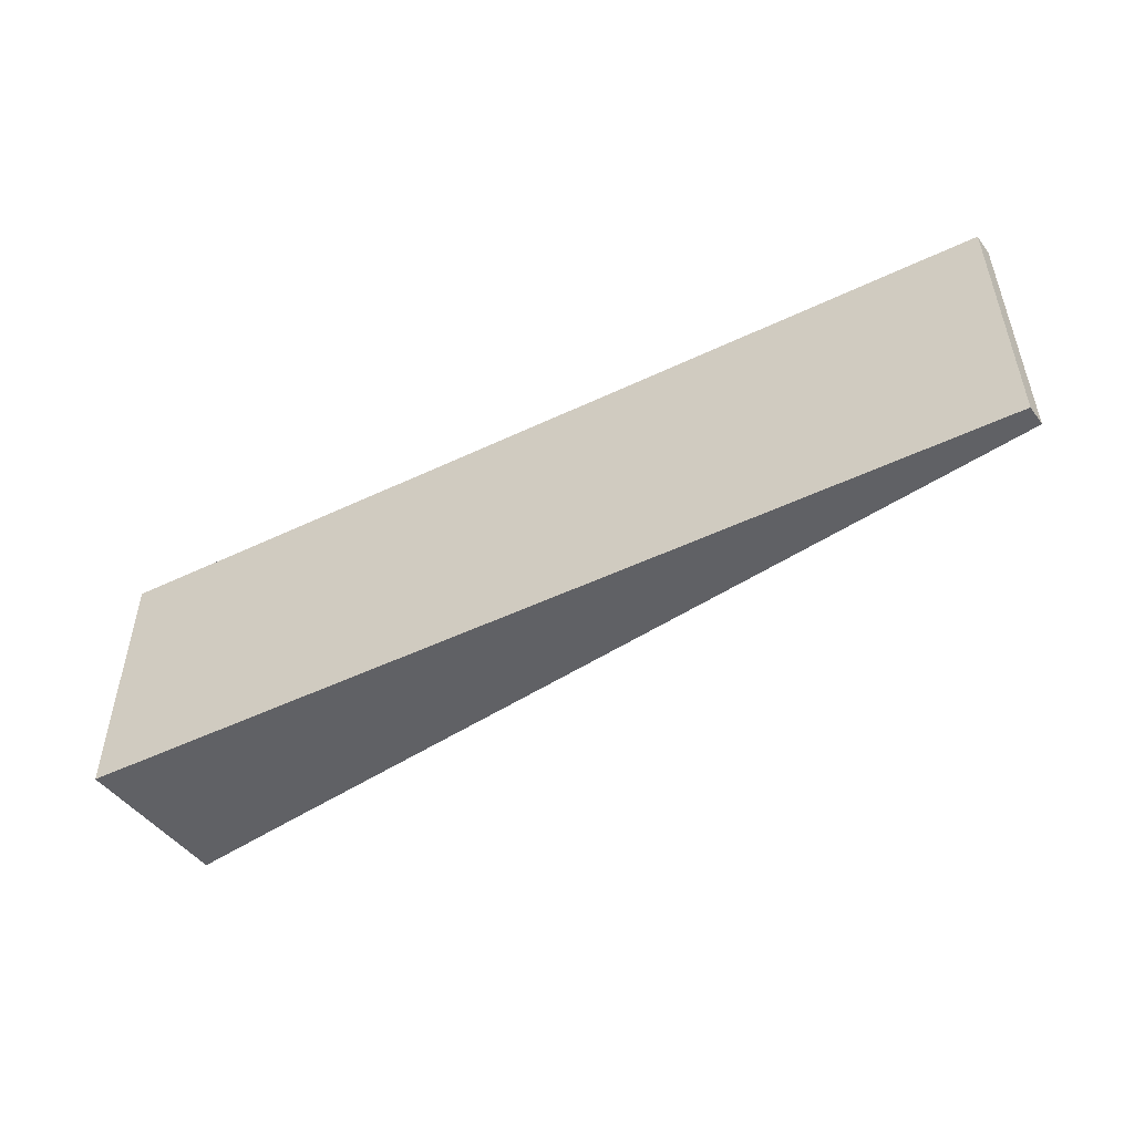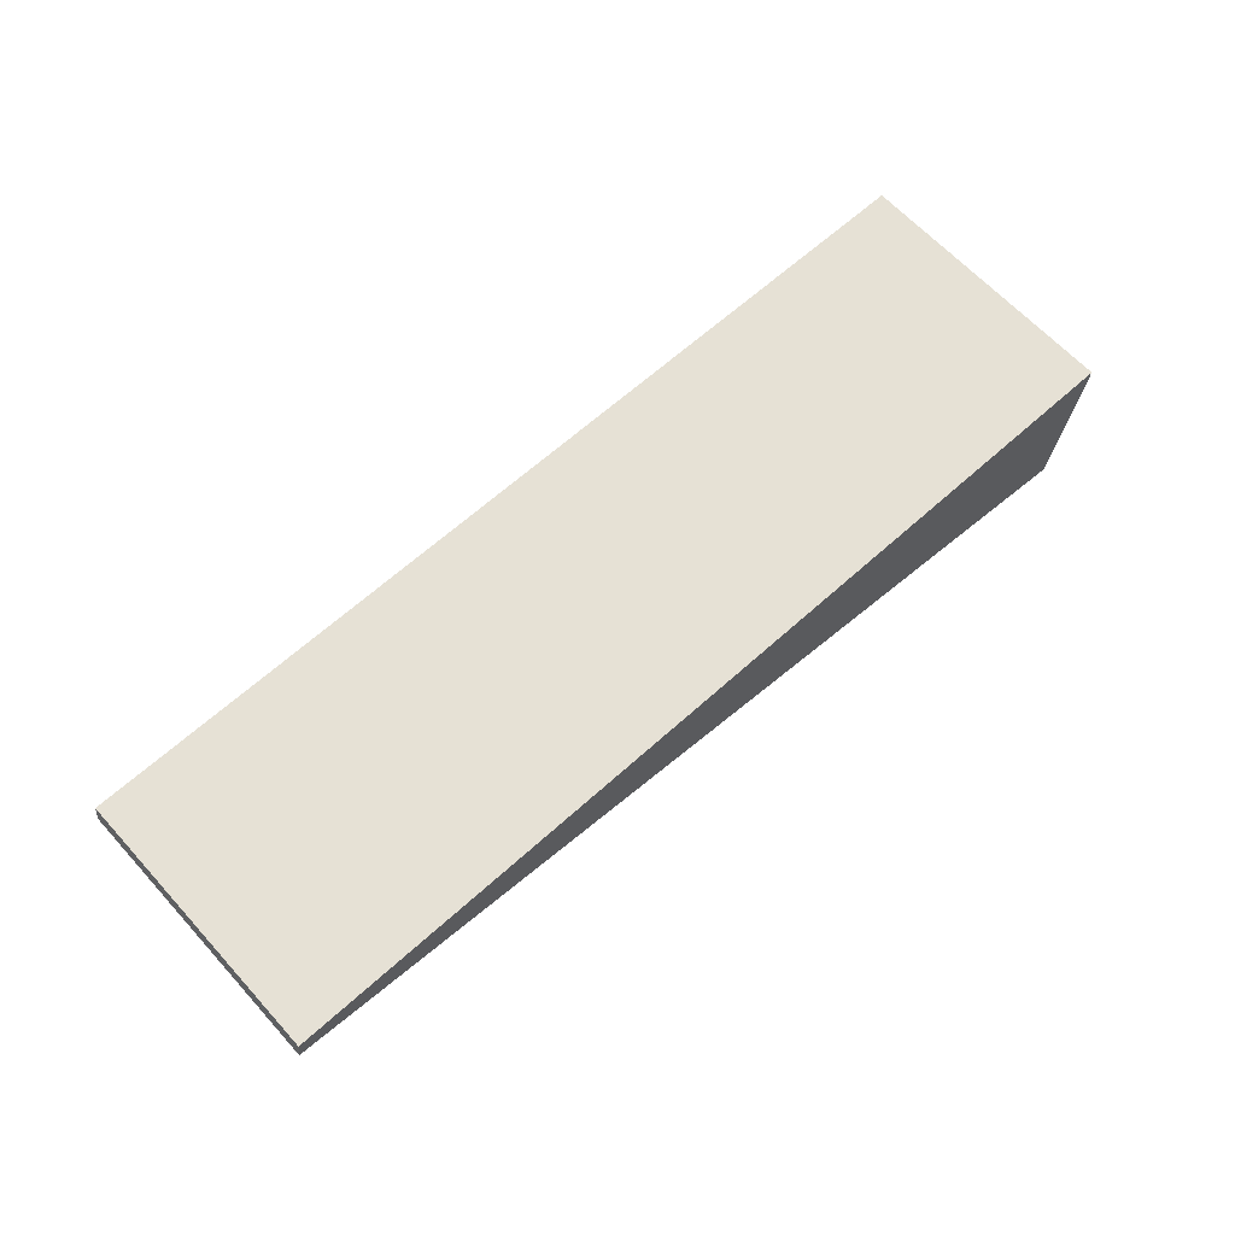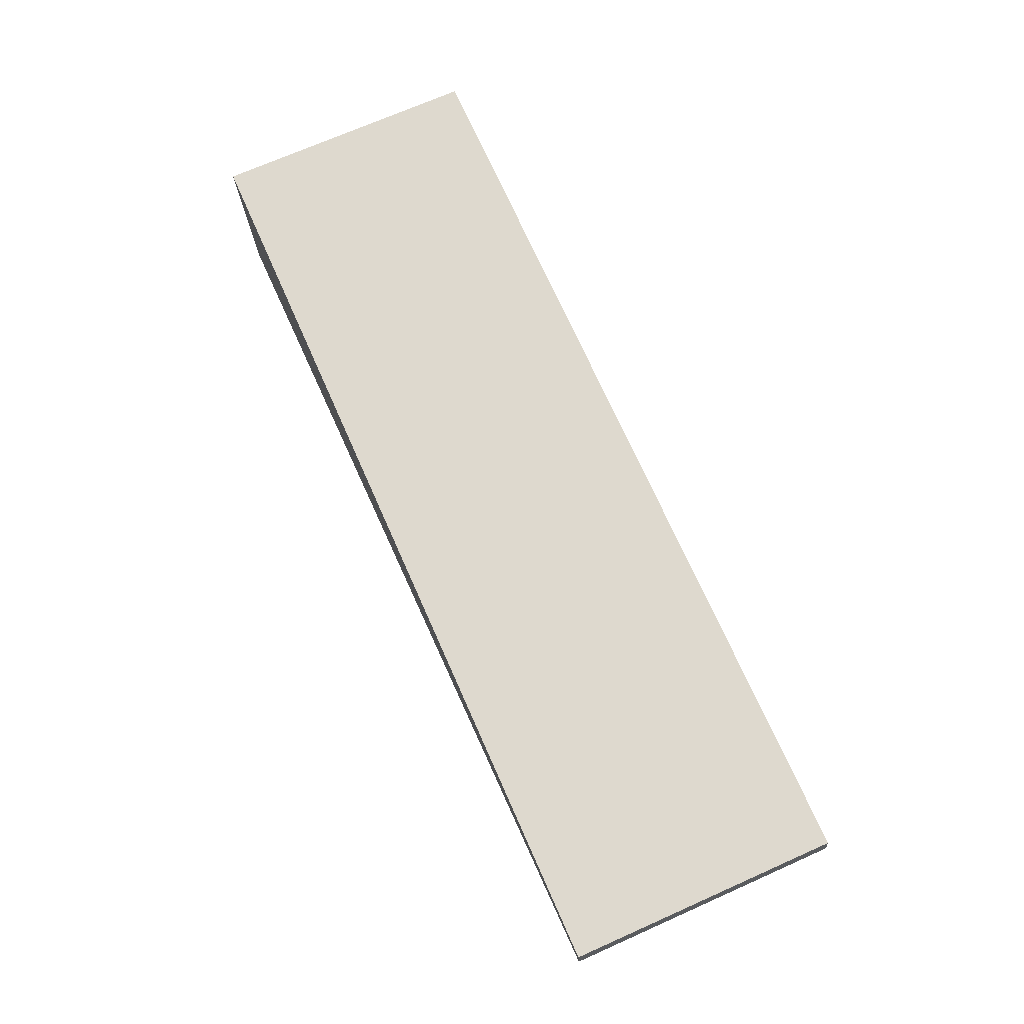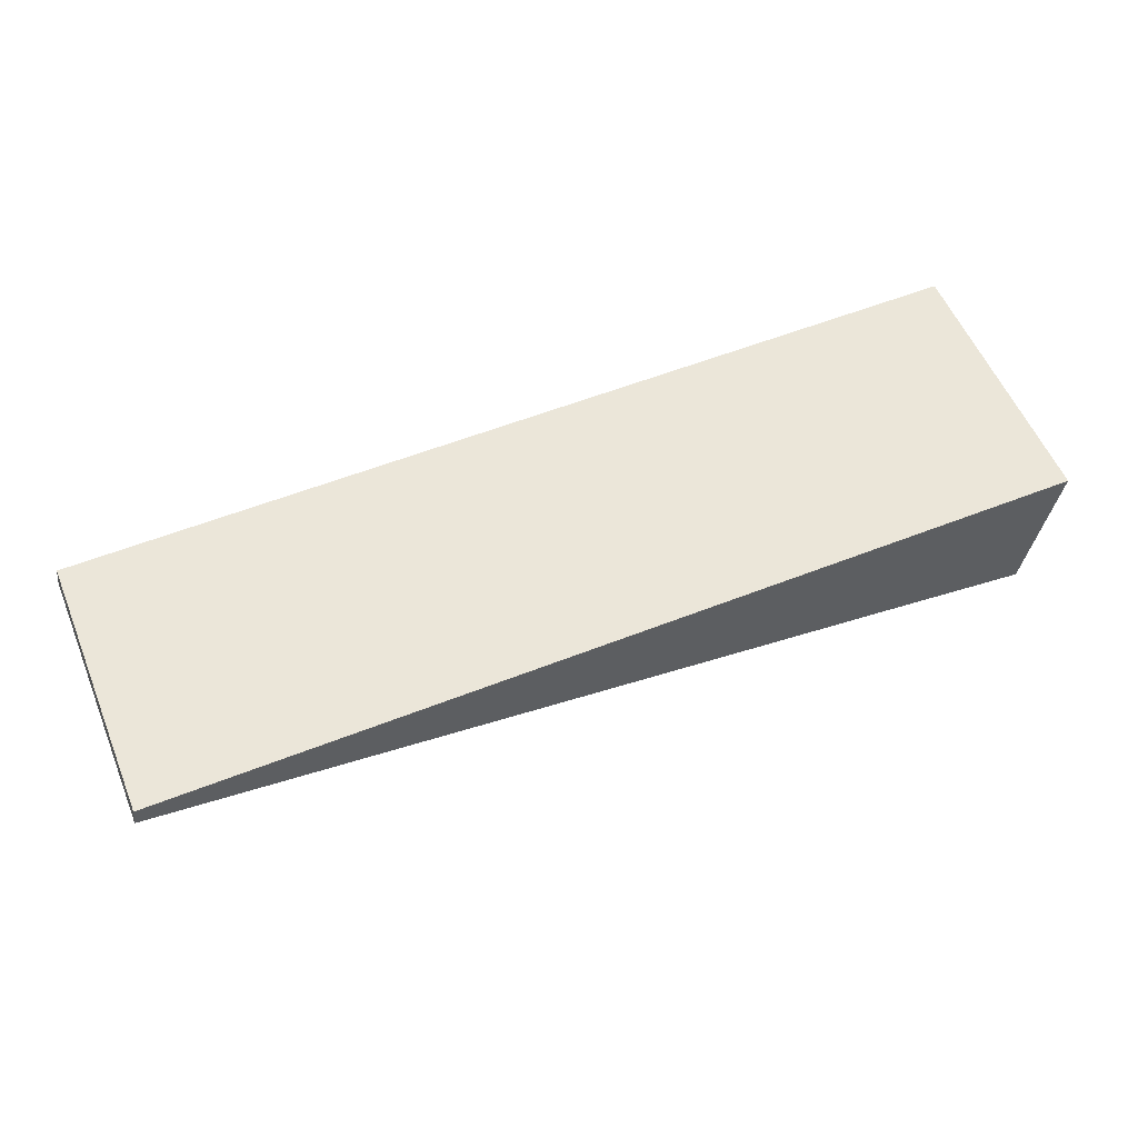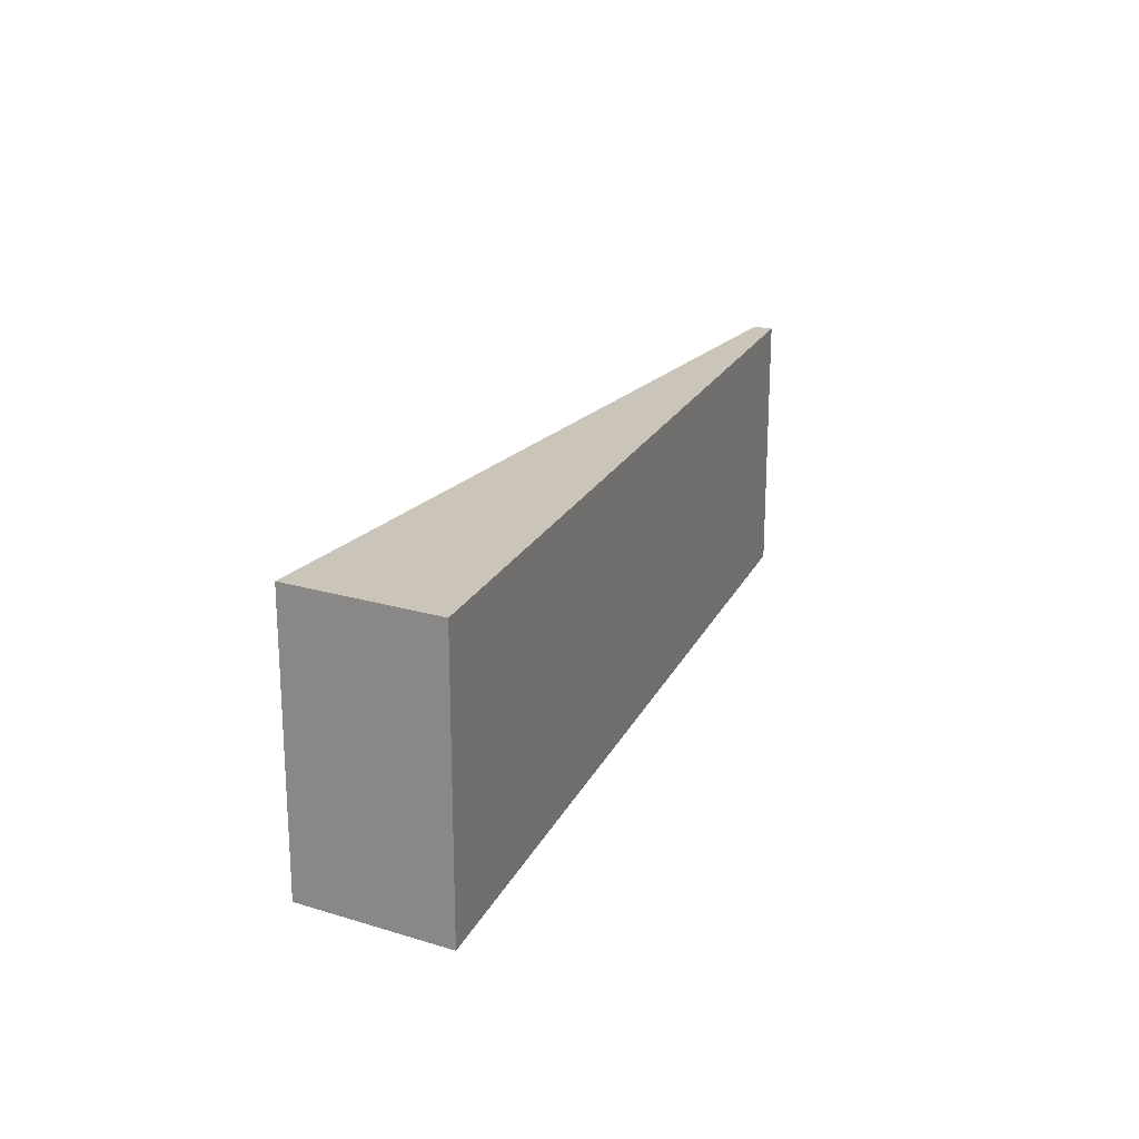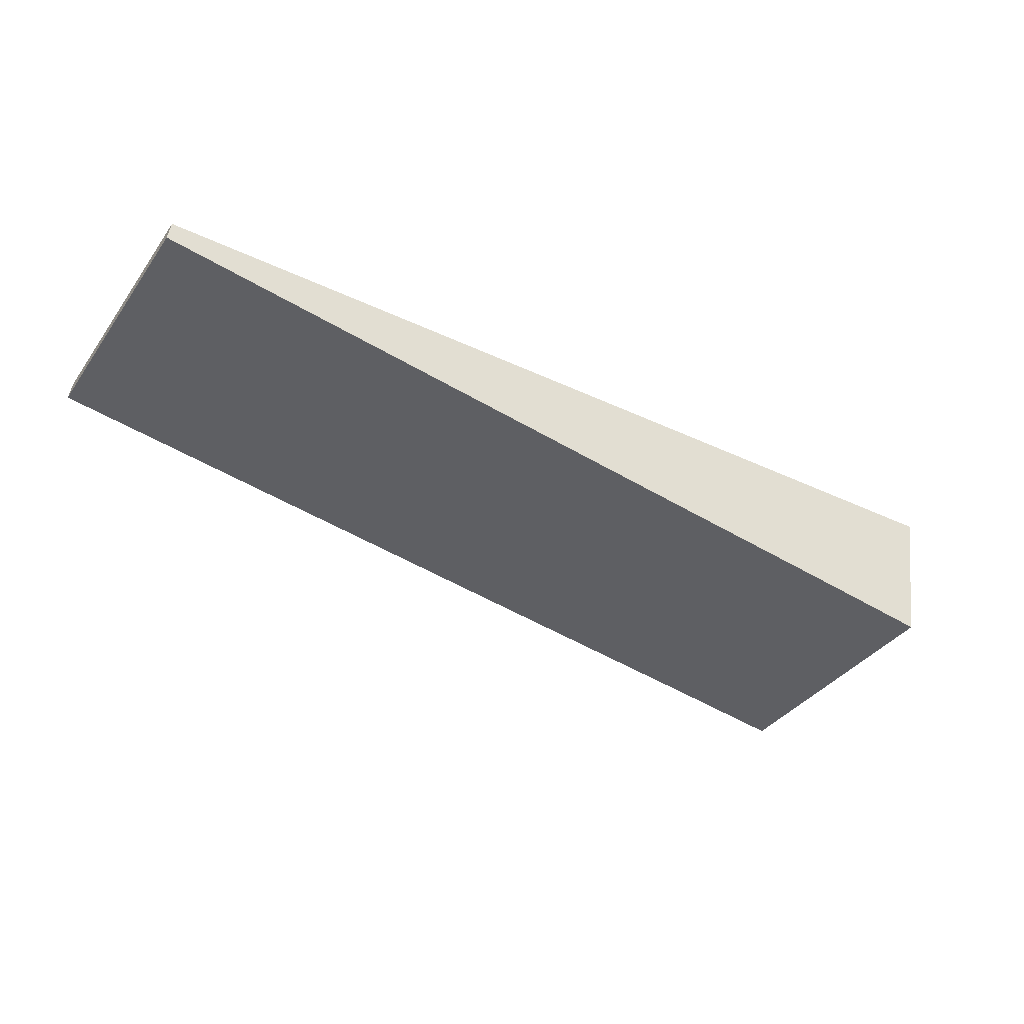
<metadata>
{"format":"obj","ext":"obj","renderer":"f3d","projection":"perspective","resolution":1024,"background":"white","views":[{"elev":-50.2,"azim":27.6,"up":"+Y"},{"elev":64.3,"azim":137.7,"up":"+Z"},{"elev":71.5,"azim":66.1,"up":"+Z"},{"elev":56.5,"azim":157.6,"up":"+Z"},{"elev":20.3,"azim":-70.4,"up":"+Y"},{"elev":-37.2,"azim":148.6,"up":"+Z"}]}
</metadata>
<code>
v  24.34 7.062 -0.465
v  3.305 7.062 4.324e-16
v  24.27 7.062 4.324e-16
v  24.34 7.062 -0.527
v  10.06 7.062 -2.568
v  3.811 7.062 -3.454
v  0.646 7.062 -3.915
v  0 7.062 4.324e-16
v  0 0 0
v  3.305 0 0
v  24.27 0 0
v  24.34 3.227e-17 -0.527
v  24.34 2.847e-17 -0.465
v  10.06 1.572e-16 -2.568
v  3.811 2.115e-16 -3.454
v  0.646 2.397e-16 -3.915
g defaultobject
f 1 2 3
f 2 1 4
f 2 4 5
f 2 5 6
f 2 6 7
f 2 7 8
f 9 2 8
f 2 9 3
f 3 9 10
f 3 10 11
f 11 1 3
f 1 11 4
f 4 11 12
f 12 11 13
f 12 5 4
f 5 12 14
f 5 14 6
f 6 14 15
f 6 15 7
f 7 15 16
f 16 8 7
f 8 16 9
f 16 10 9
f 10 16 11
f 11 16 15
f 11 15 13
f 13 15 14
f 13 14 12

</code>
